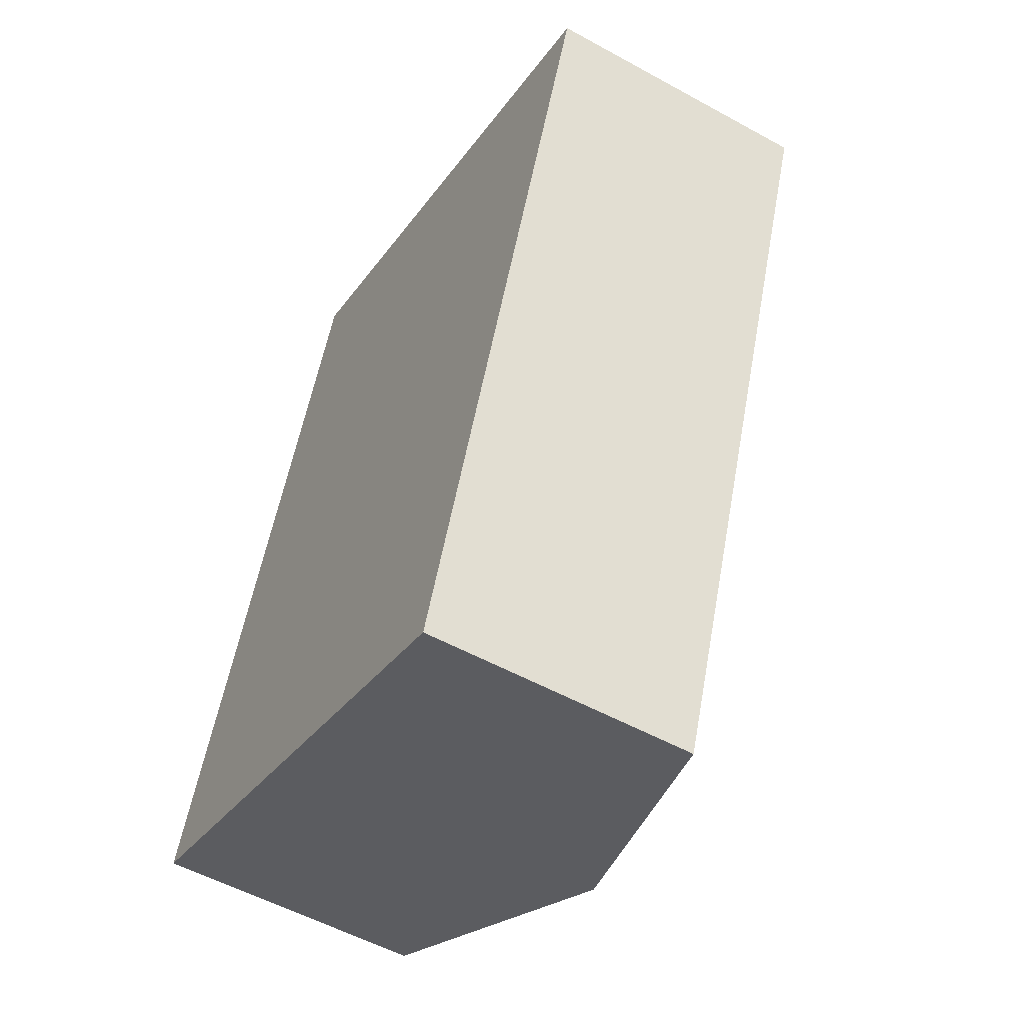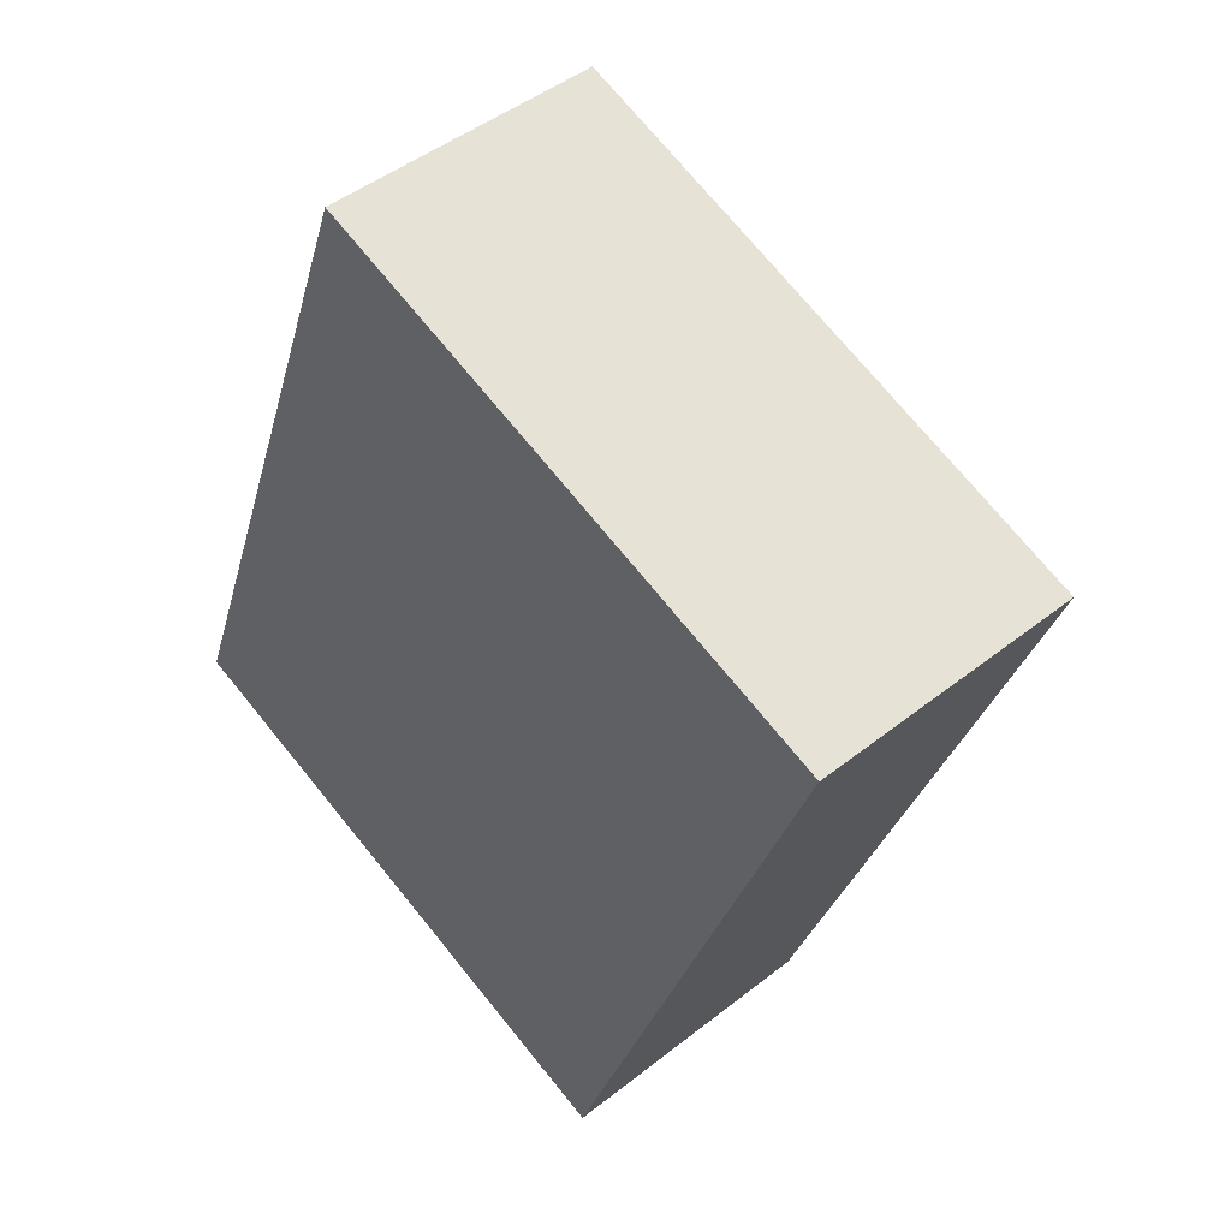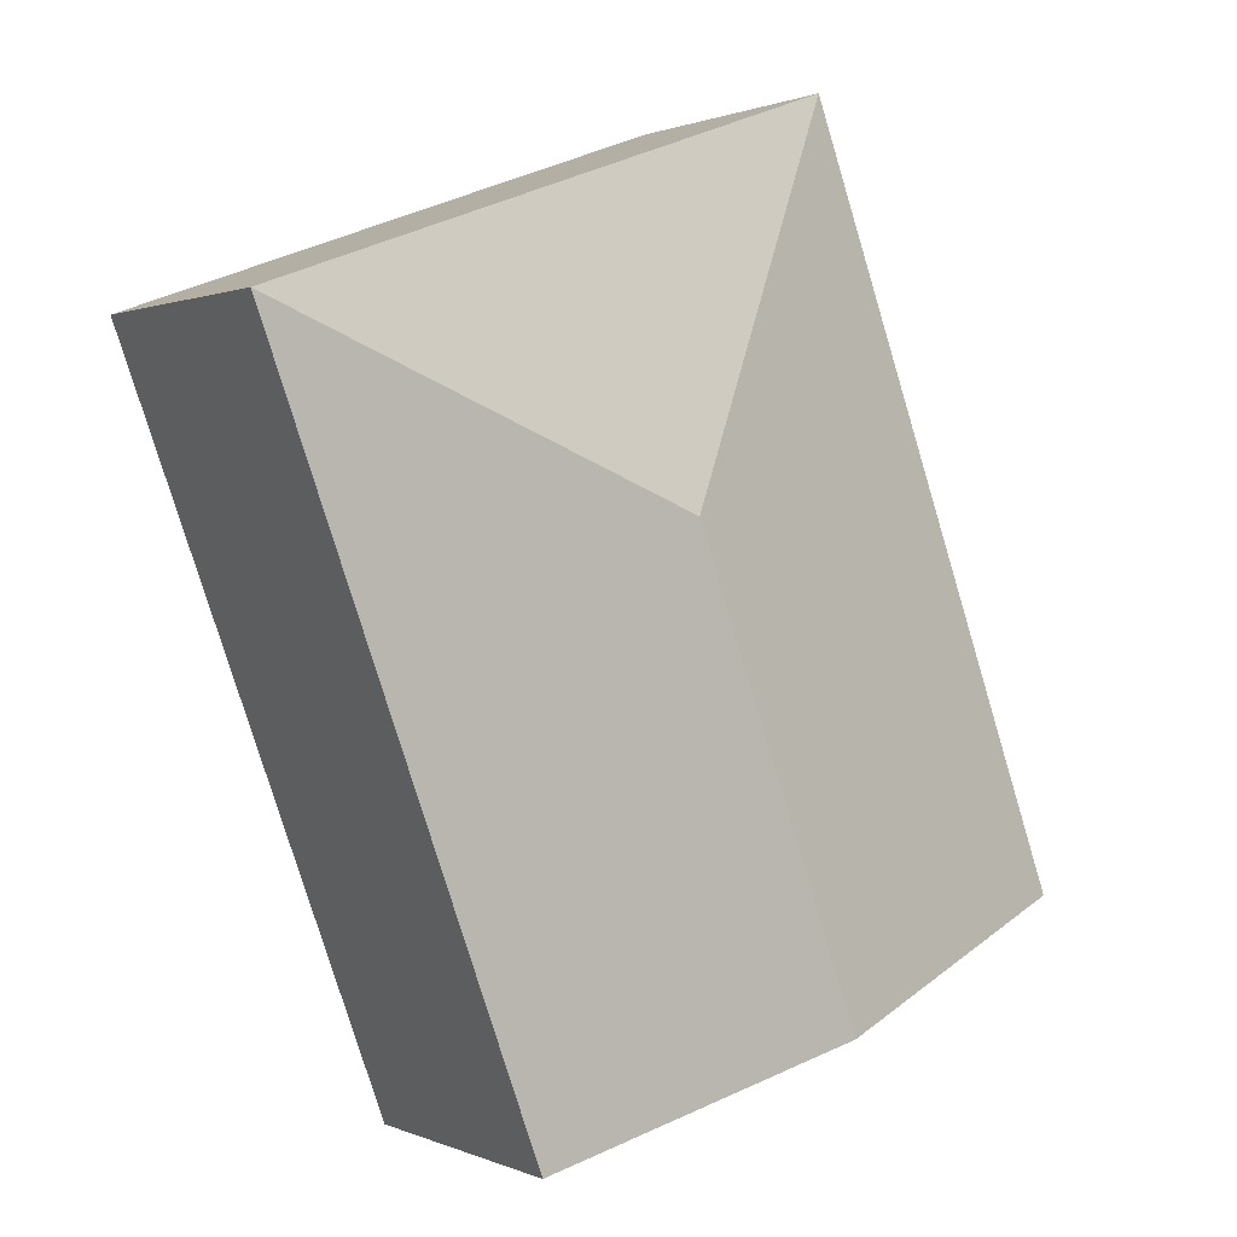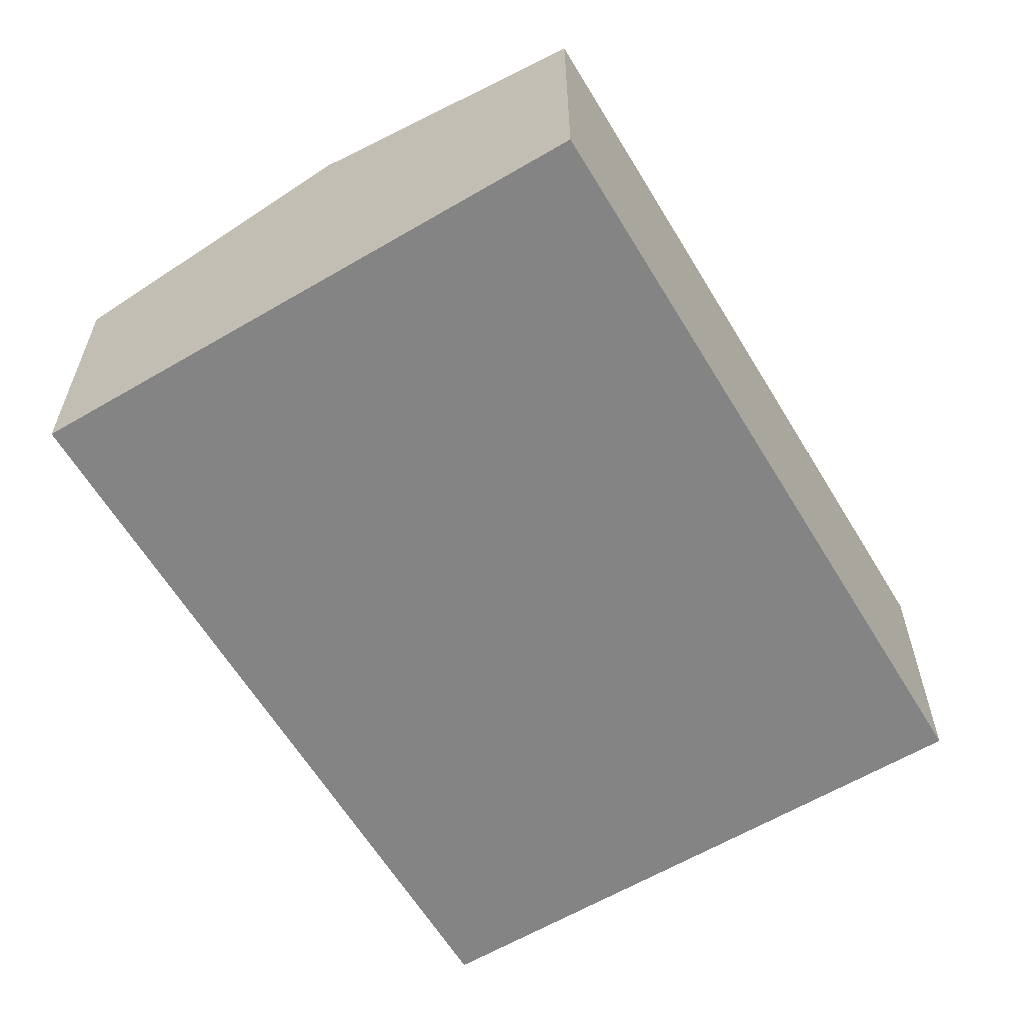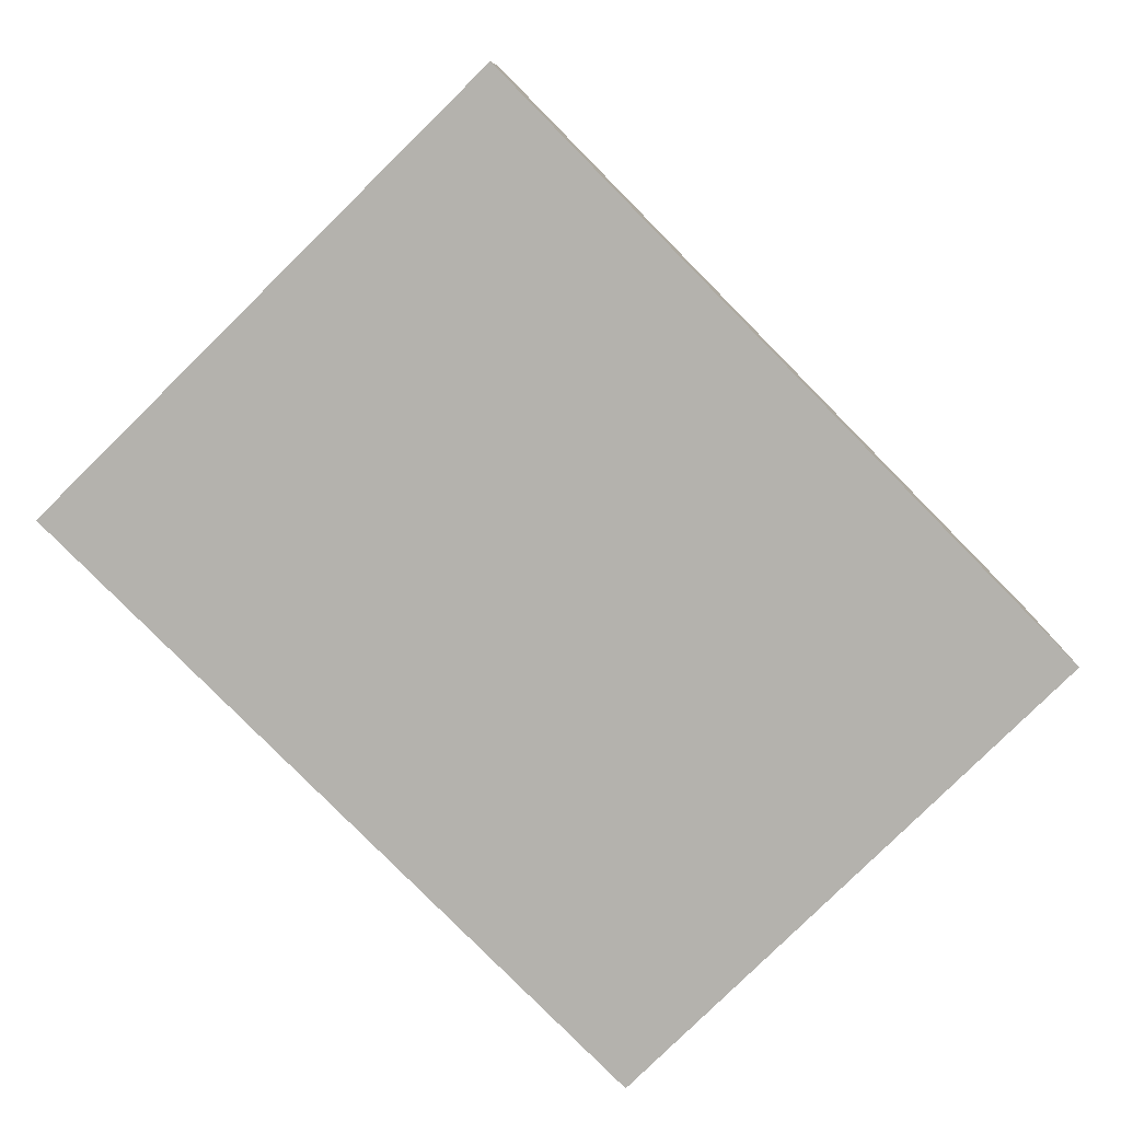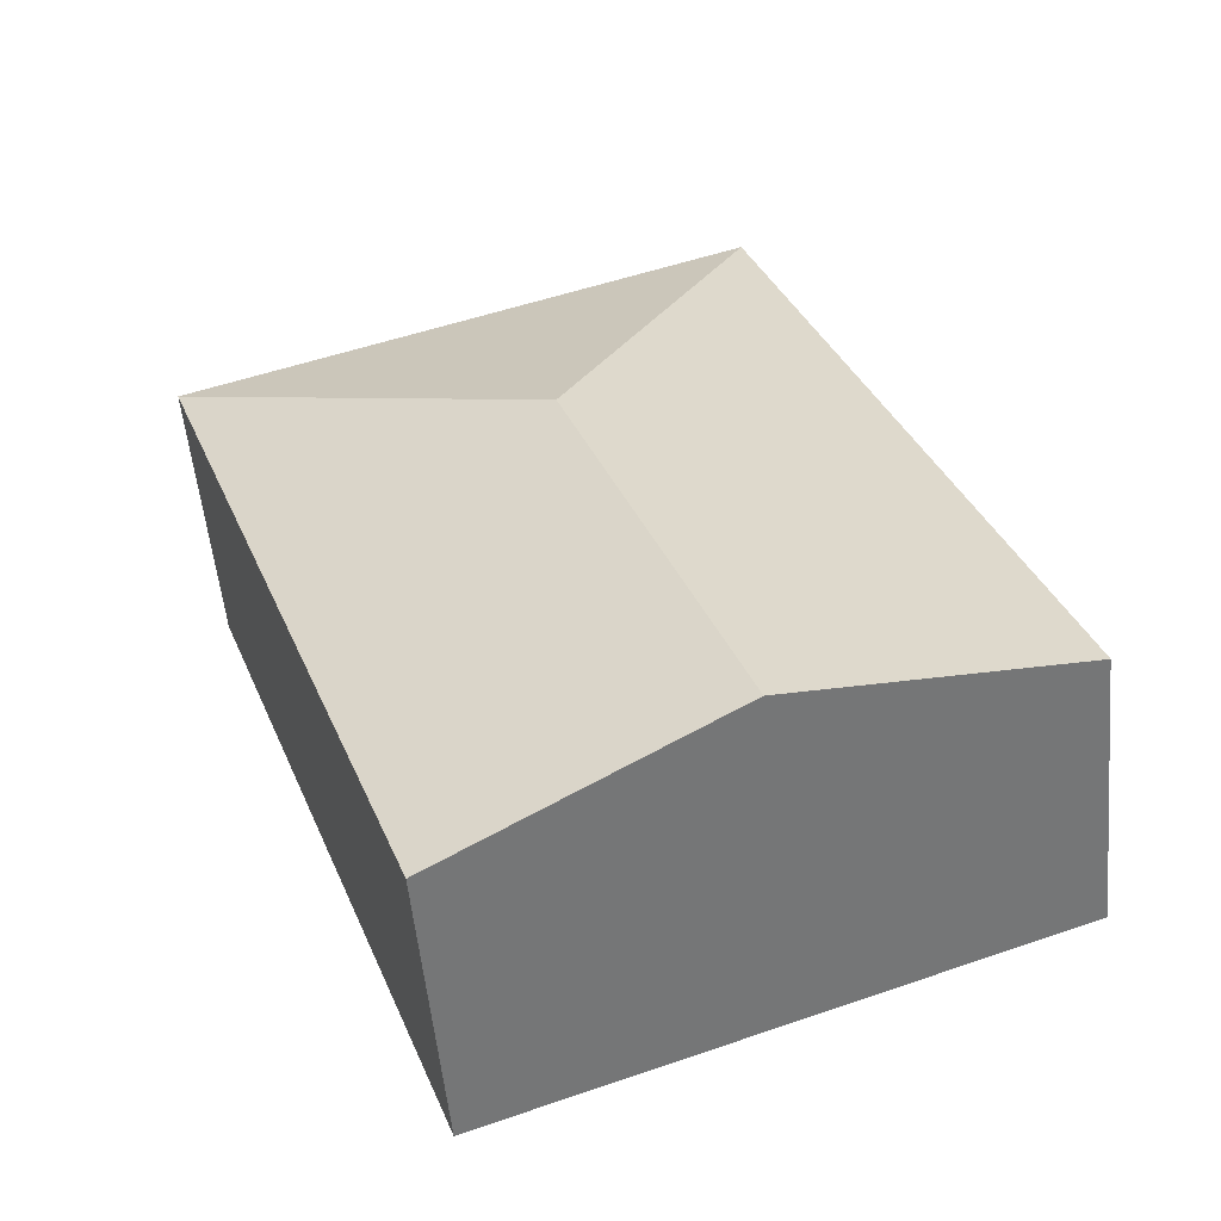
<metadata>
{"format":"obj","ext":"obj","renderer":"f3d","projection":"perspective","resolution":1024,"background":"white","views":[{"elev":-53.9,"azim":59.6,"up":"+Z"},{"elev":46.1,"azim":47.8,"up":"+Z"},{"elev":0.9,"azim":146.9,"up":"+Z"},{"elev":-61.4,"azim":-129.0,"up":"+Y"},{"elev":-79.6,"azim":64.7,"up":"+Y"},{"elev":-54.0,"azim":-174.5,"up":"+Z"}]}
</metadata>
<code>
v  3.961 3.099 3.141
v  0 2.486 1.522e-16
v  2.389 2.487 6.528
v  2.481 3.099 -0.908
v  7.349 2.486 4.714
v  4.961 2.486 -1.815
v  4.961 1.111e-16 -1.815
v  2.481 5.56e-17 -0.908
v  0 0 0
v  2.389 -3.997e-16 6.528
v  7.349 -2.886e-16 4.714
g defaultobject
f 1 2 3
f 2 1 4
f 1 3 5
f 6 1 5
f 1 6 4
f 7 4 6
f 4 7 2
f 2 7 8
f 2 8 9
f 2 10 3
f 10 2 9
f 10 5 3
f 5 10 11
f 11 6 5
f 6 11 7
f 8 10 9
f 10 8 7
f 10 7 11

</code>
